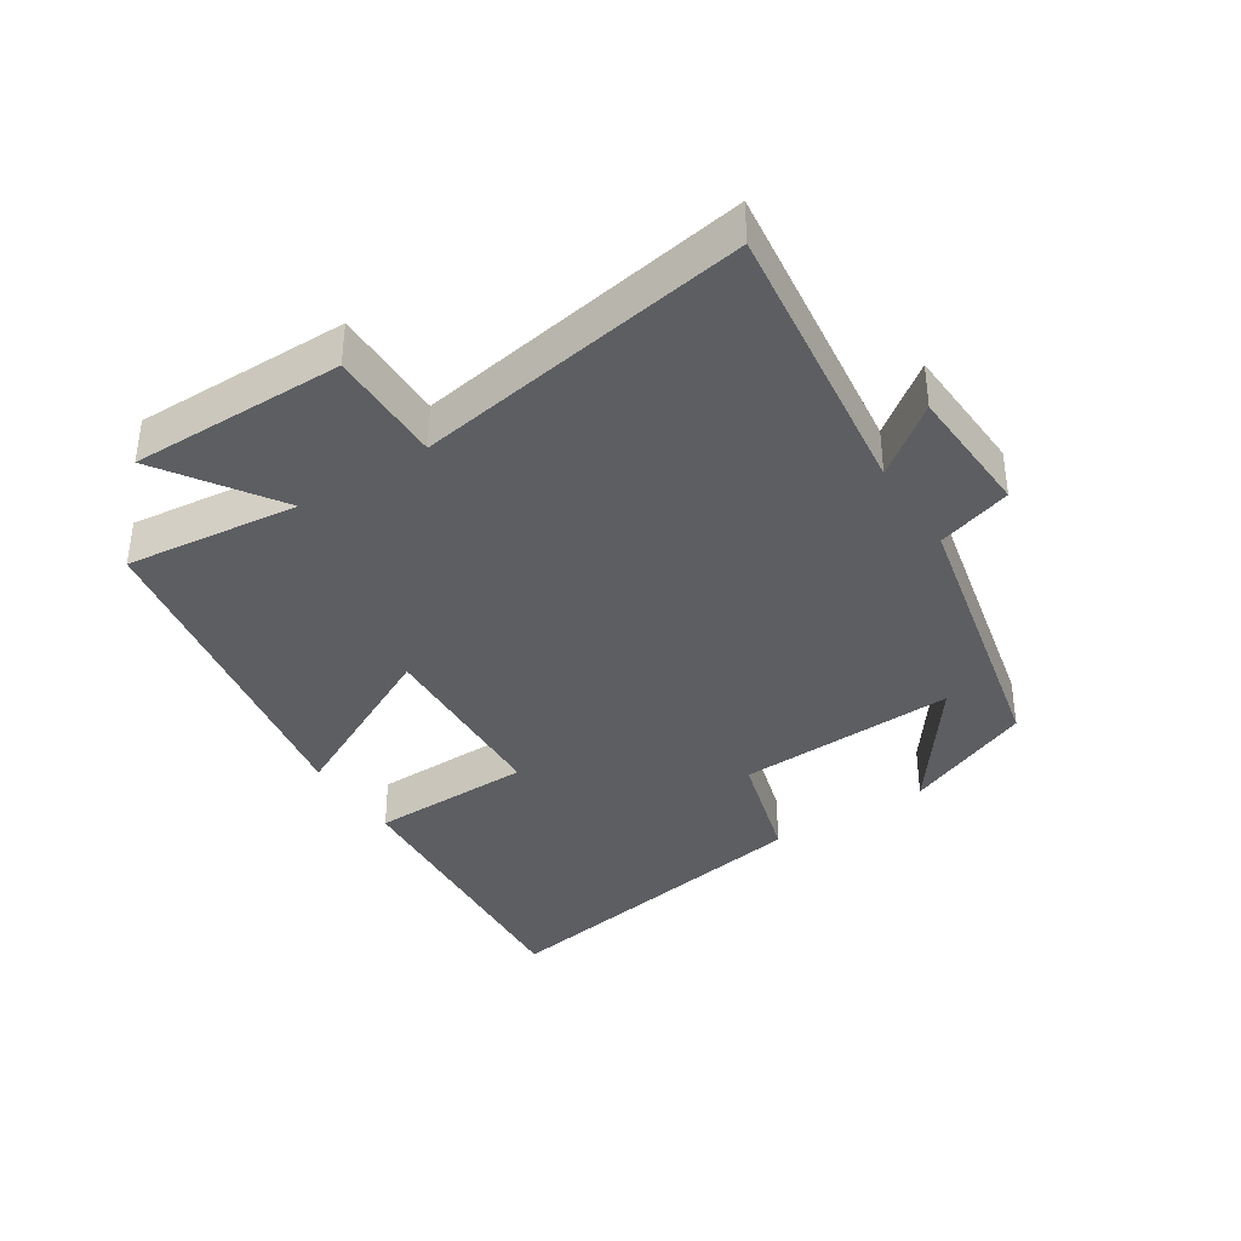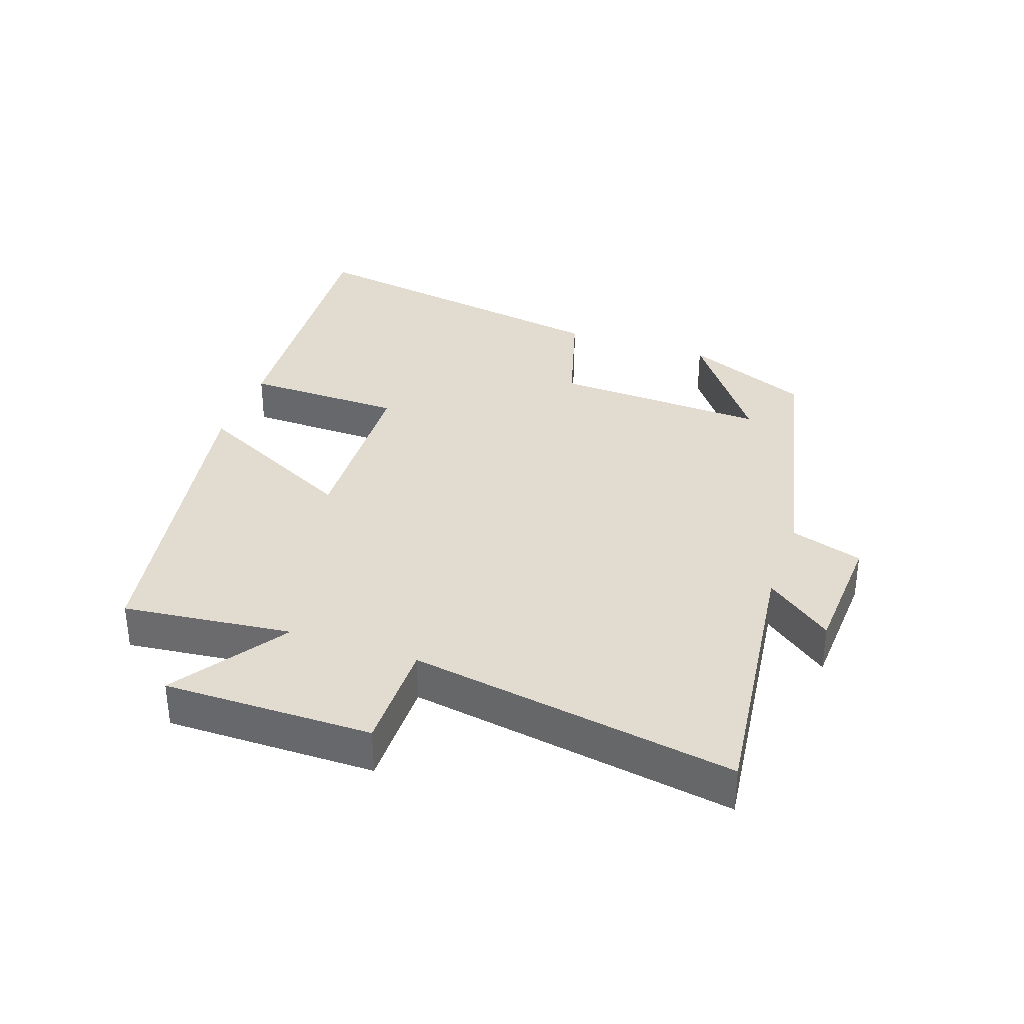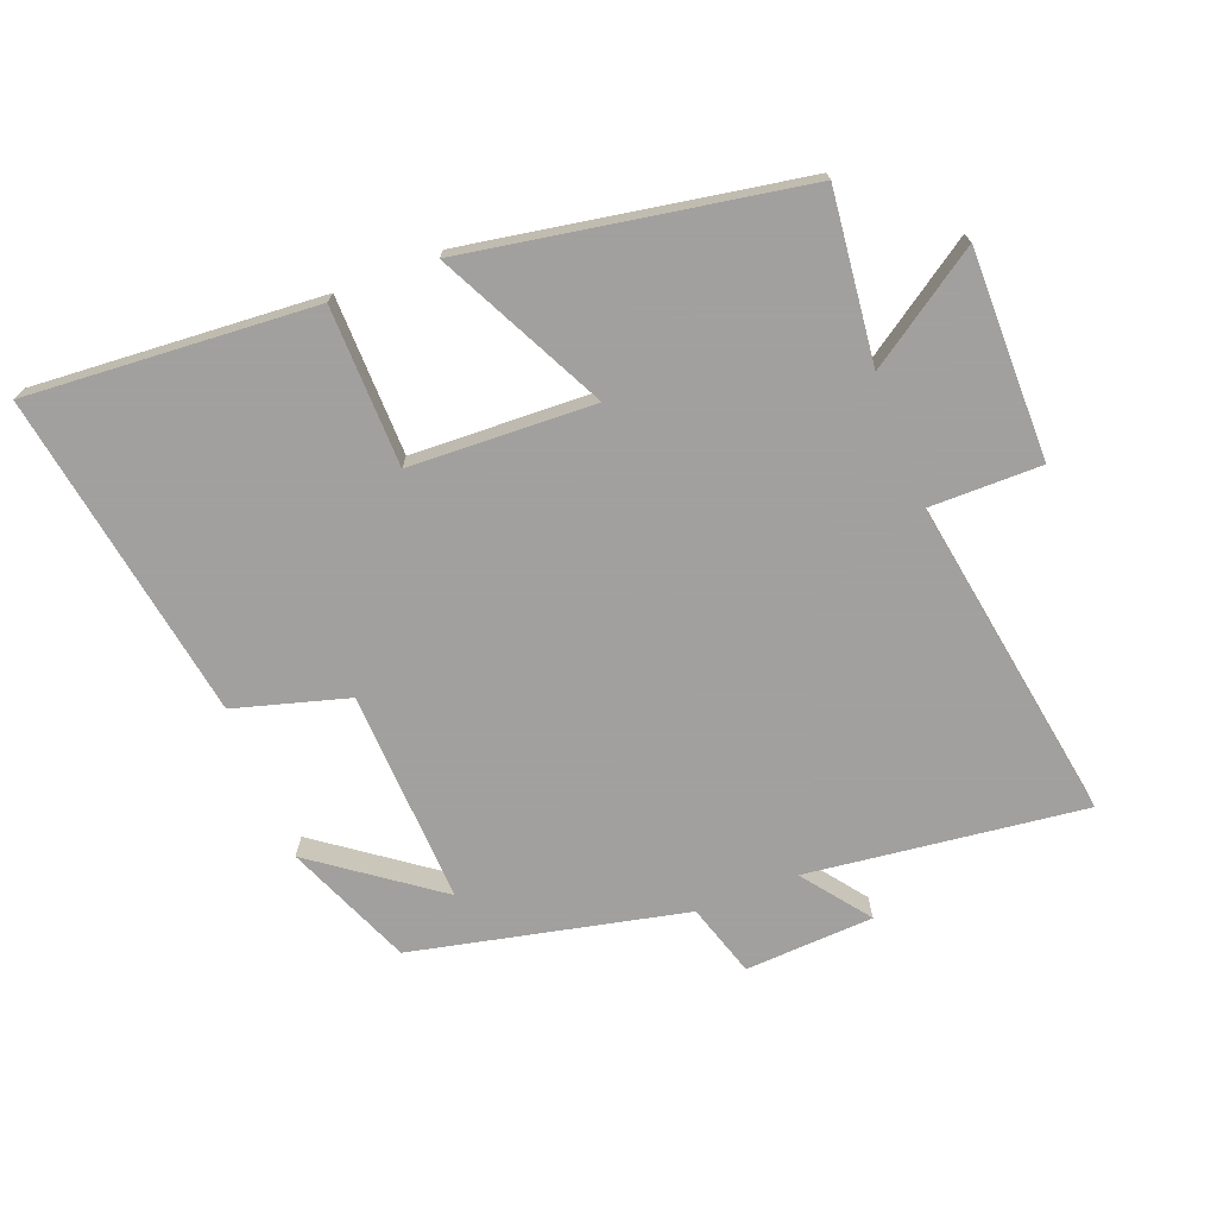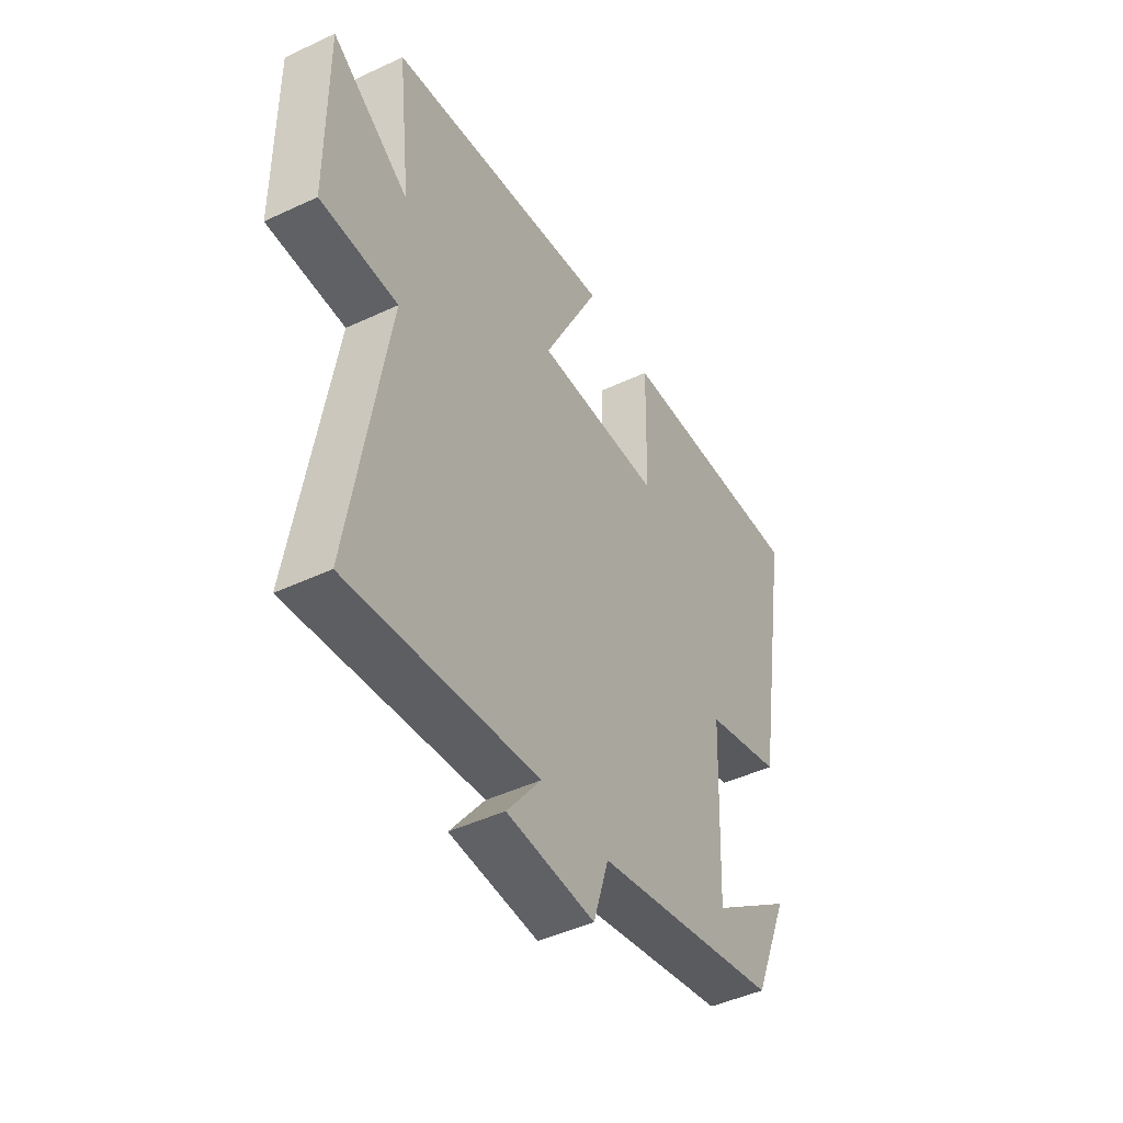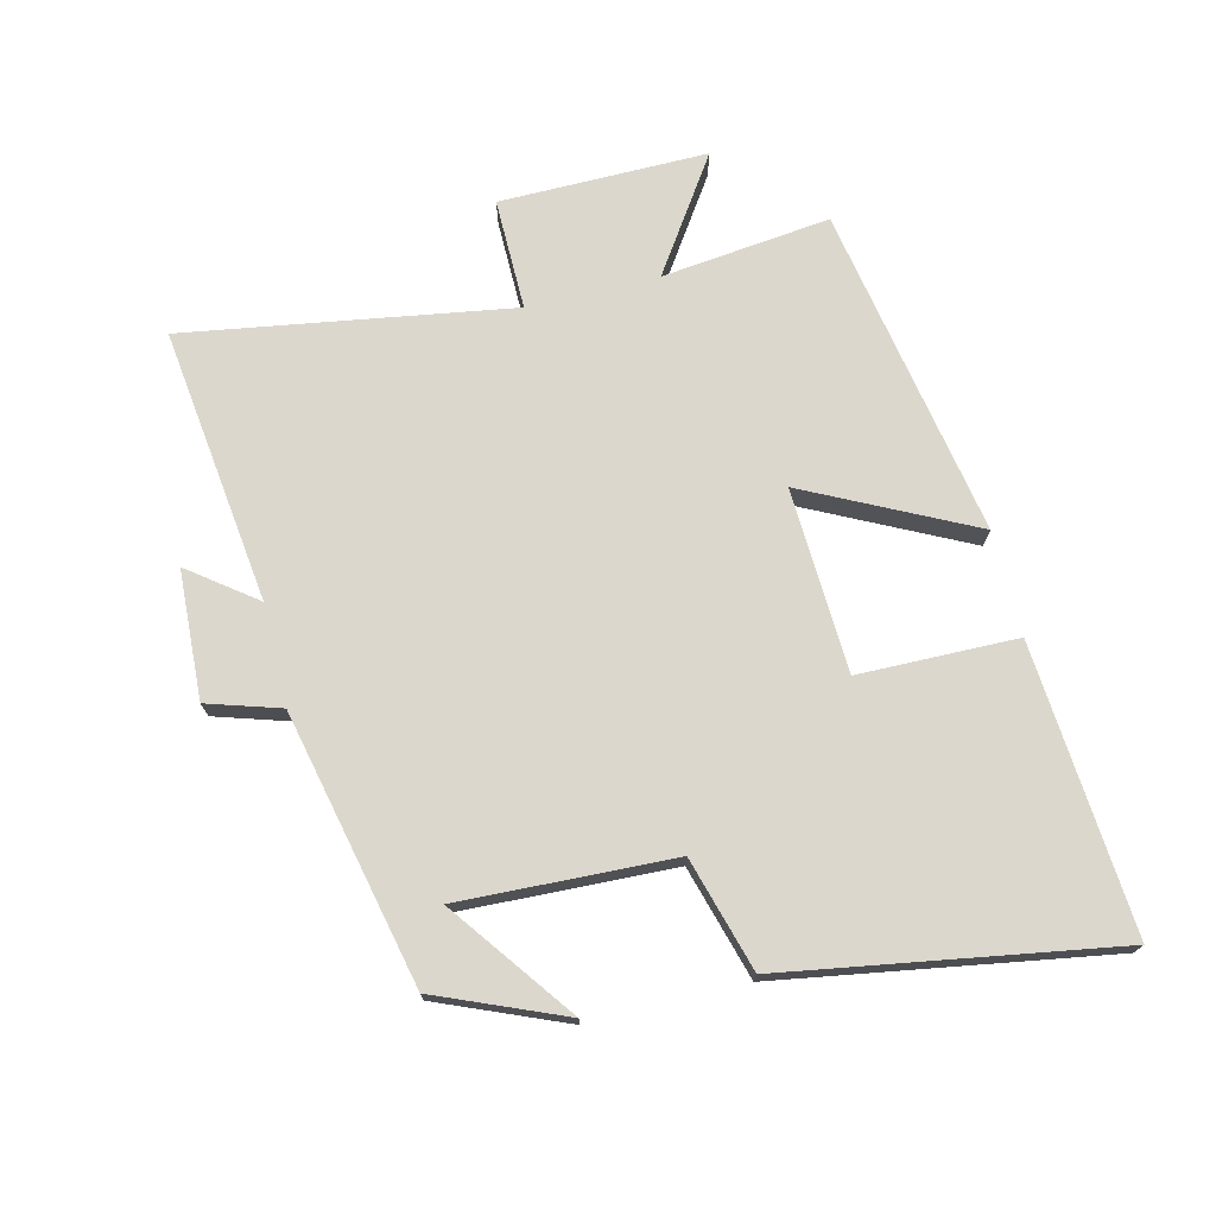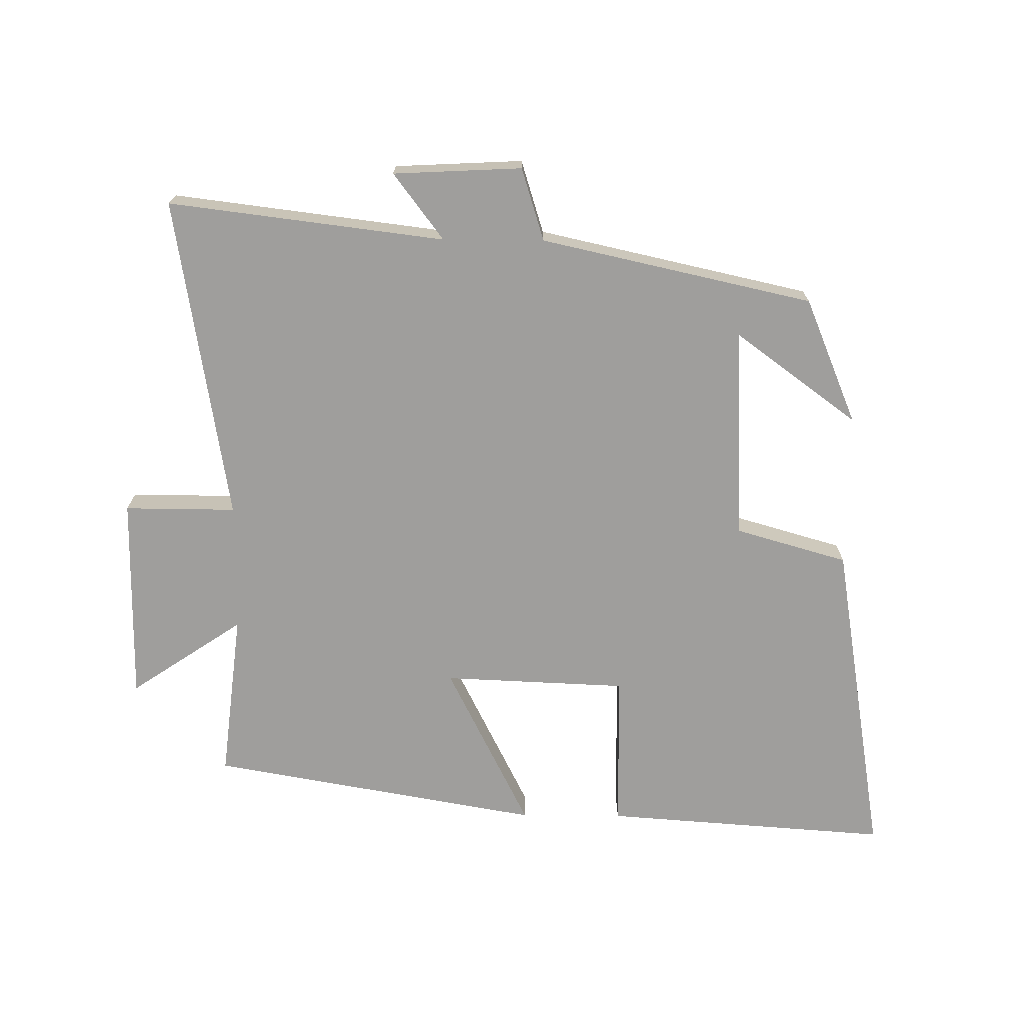
<metadata>
{"format":"obj","ext":"obj","renderer":"f3d","projection":"perspective","resolution":1024,"background":"white","views":[{"elev":-37.9,"azim":122.8,"up":"+Y"},{"elev":34.4,"azim":109.3,"up":"+Y"},{"elev":-71.9,"azim":21.3,"up":"+Y"},{"elev":-45.8,"azim":118.3,"up":"+Z"},{"elev":72.8,"azim":-103.8,"up":"+Y"},{"elev":-70.9,"azim":179.5,"up":"+Y"}]}
</metadata>
<code>
v -0.419 0.07 -0.407
v -0.5 0.07 -0.213
v -0.312 0.07 -0.351
v -0.326 0.07 -0.023
v -0.5 0.07 0.027
v -0.584 0.07 0.532
v -0.142 0.07 0.5
v -0.138 0.07 0.256
v 0.146 0.07 0.244
v 0.018 0.07 0.5
v 0.53 0.07 0.41
v 0.5 0.07 0.15
v 0.674 0.07 0.267
v 0.672 0.07 -0.053
v 0.5 0.07 -0.052
v 0.581 0.07 -0.553
v 0.156 0.07 -0.5
v 0.233 0.07 -0.602
v 0.035 0.07 -0.612
v 0 0.07 -0.5
v -0.419 0 -0.407
v -0.5 0 -0.213
v -0.312 0 -0.351
v -0.326 0 -0.023
v -0.5 0 0.027
v -0.584 0 0.532
v -0.142 0 0.5
v -0.138 0 0.256
v 0.146 0 0.244
v 0.018 0 0.5
v 0.53 0 0.41
v 0.5 0 0.15
v 0.674 0 0.267
v 0.672 0 -0.053
v 0.5 0 -0.052
v 0.581 0 -0.553
v 0.156 0 -0.5
v 0.233 0 -0.602
v 0.035 0 -0.612
v 0 0 -0.5
f 17 18 19 20
f 17 20 1
f 15 16 17 1
f 12 13 14 15
f 9 10 11 12
f 8 9 12 15
f 5 6 7 8
f 4 5 8 15
f 3 4 15
f 1 2 3
f 1 3 15
f 40 39 38 37
f 21 40 37
f 21 37 36 35
f 35 34 33 32
f 32 31 30 29
f 35 32 29 28
f 28 27 26 25
f 35 28 25 24
f 35 24 23
f 23 22 21
f 35 23 21
f 1 21 22 2
f 2 22 23 3
f 3 23 24 4
f 4 24 25 5
f 5 25 26 6
f 6 26 27 7
f 7 27 28 8
f 8 28 29 9
f 9 29 30 10
f 10 30 31 11
f 11 31 32 12
f 12 32 33 13
f 13 33 34 14
f 14 34 35 15
f 15 35 36 16
f 16 36 37 17
f 17 37 38 18
f 18 38 39 19
f 19 39 40 20
f 20 40 21 1

</code>
